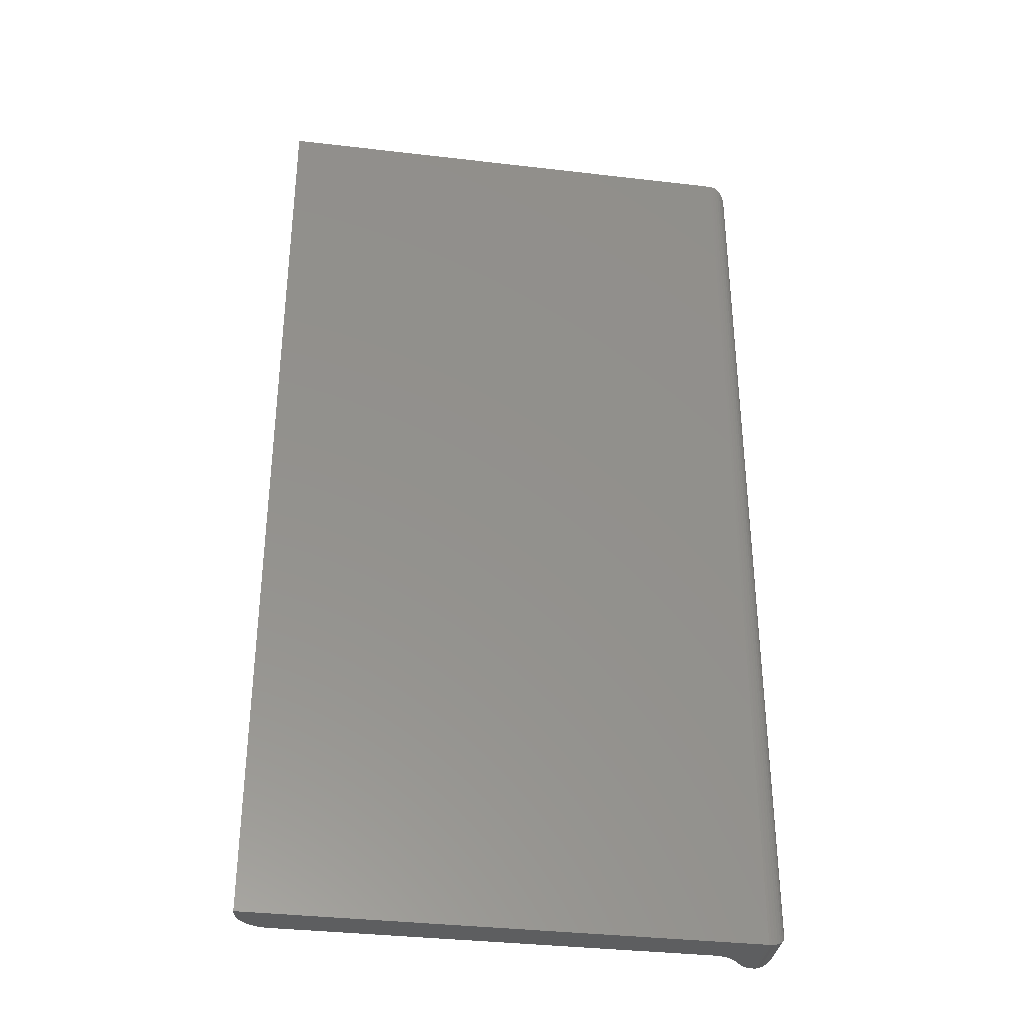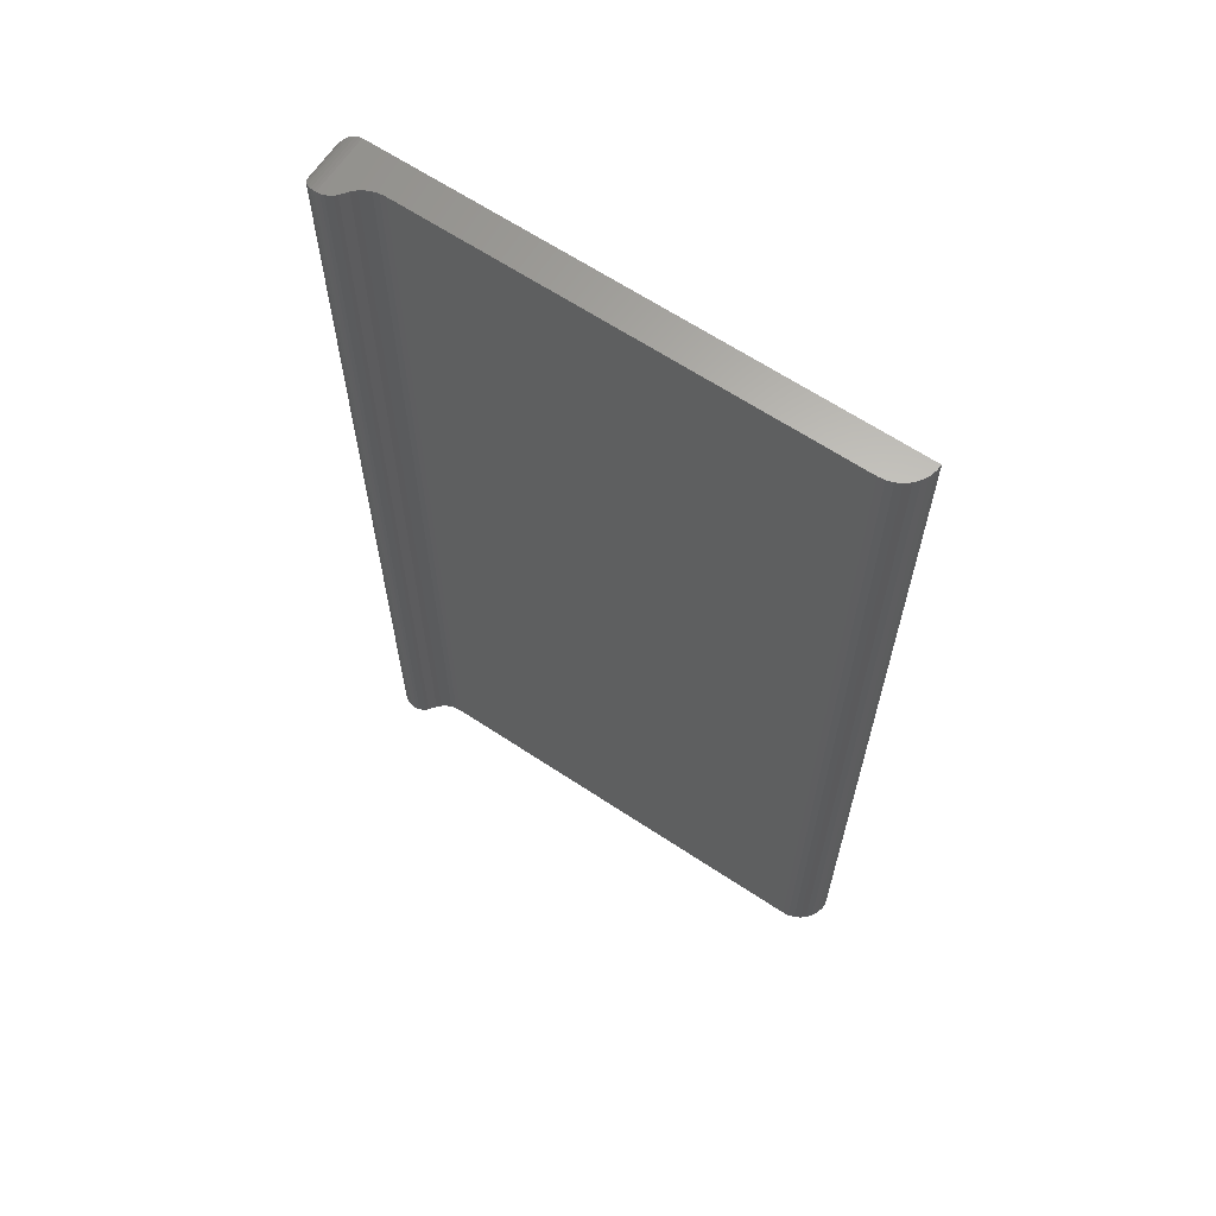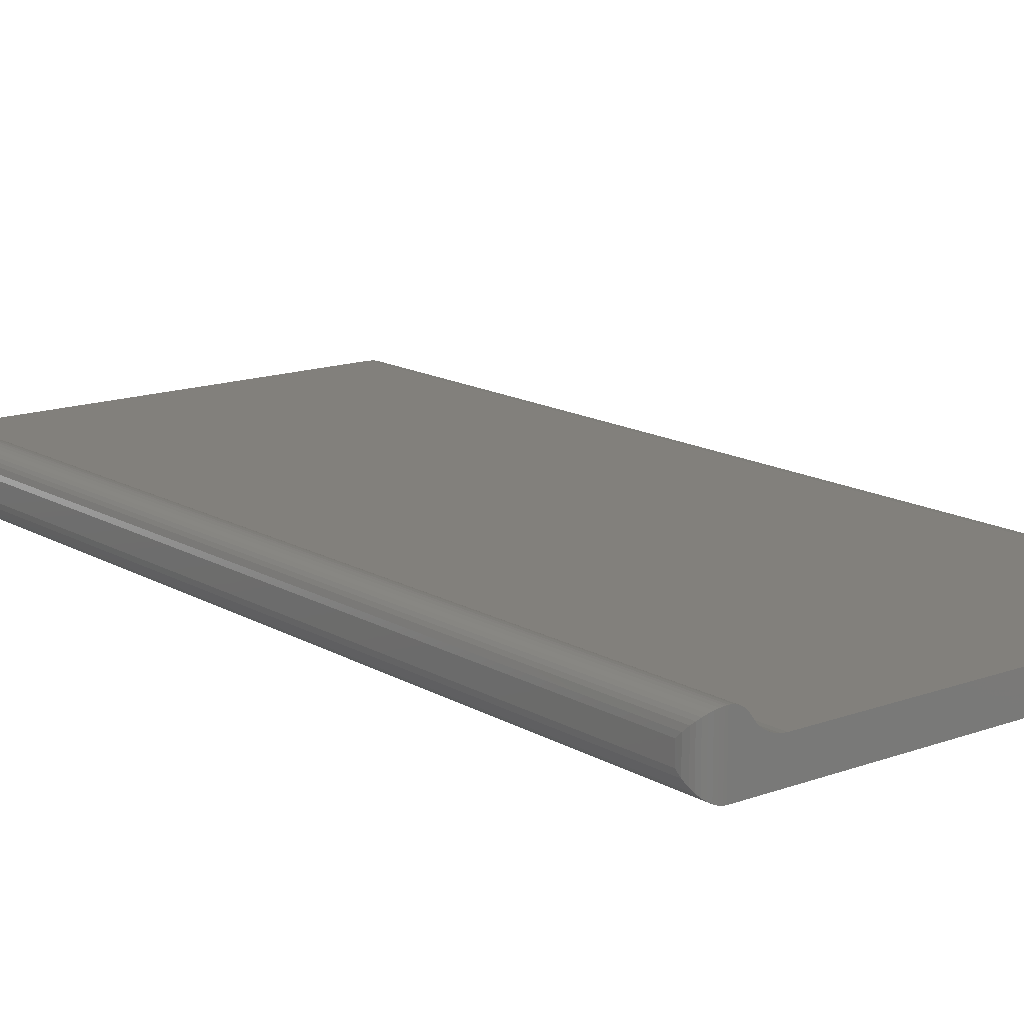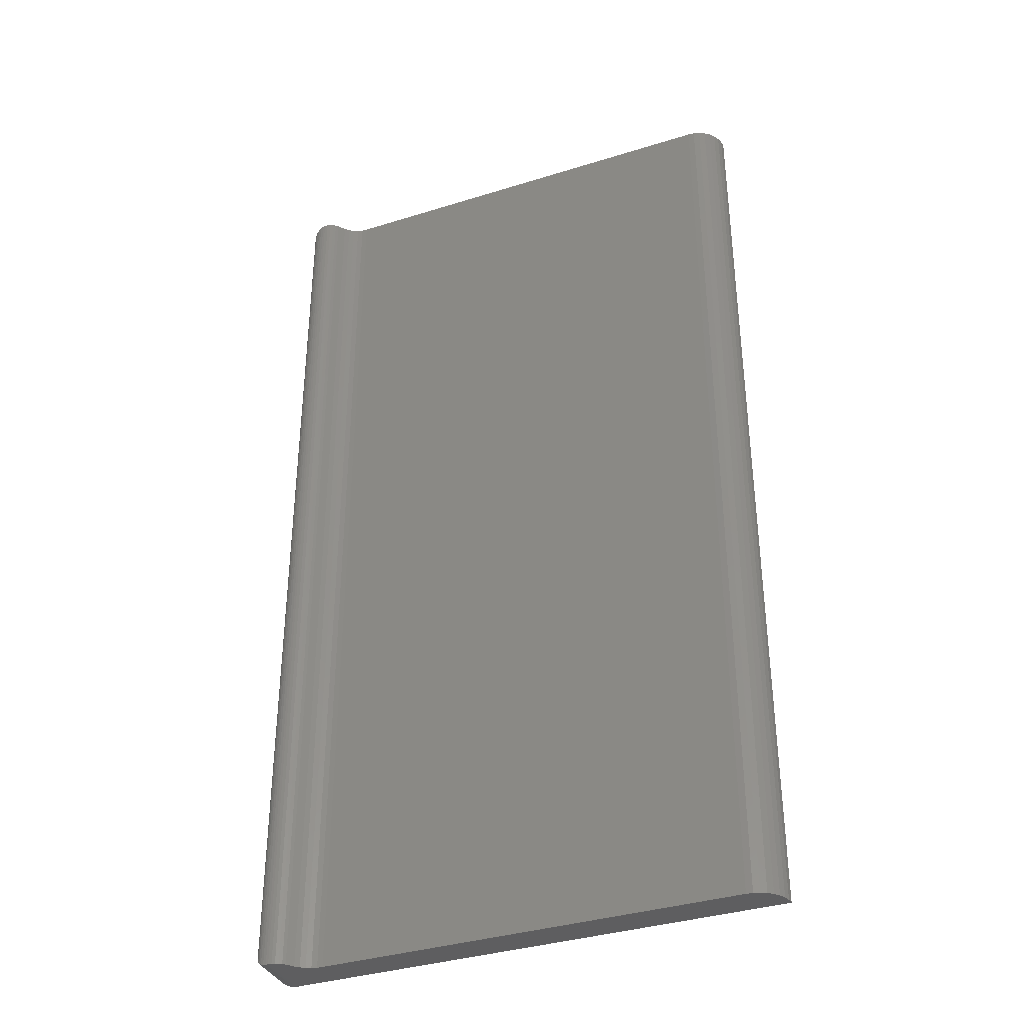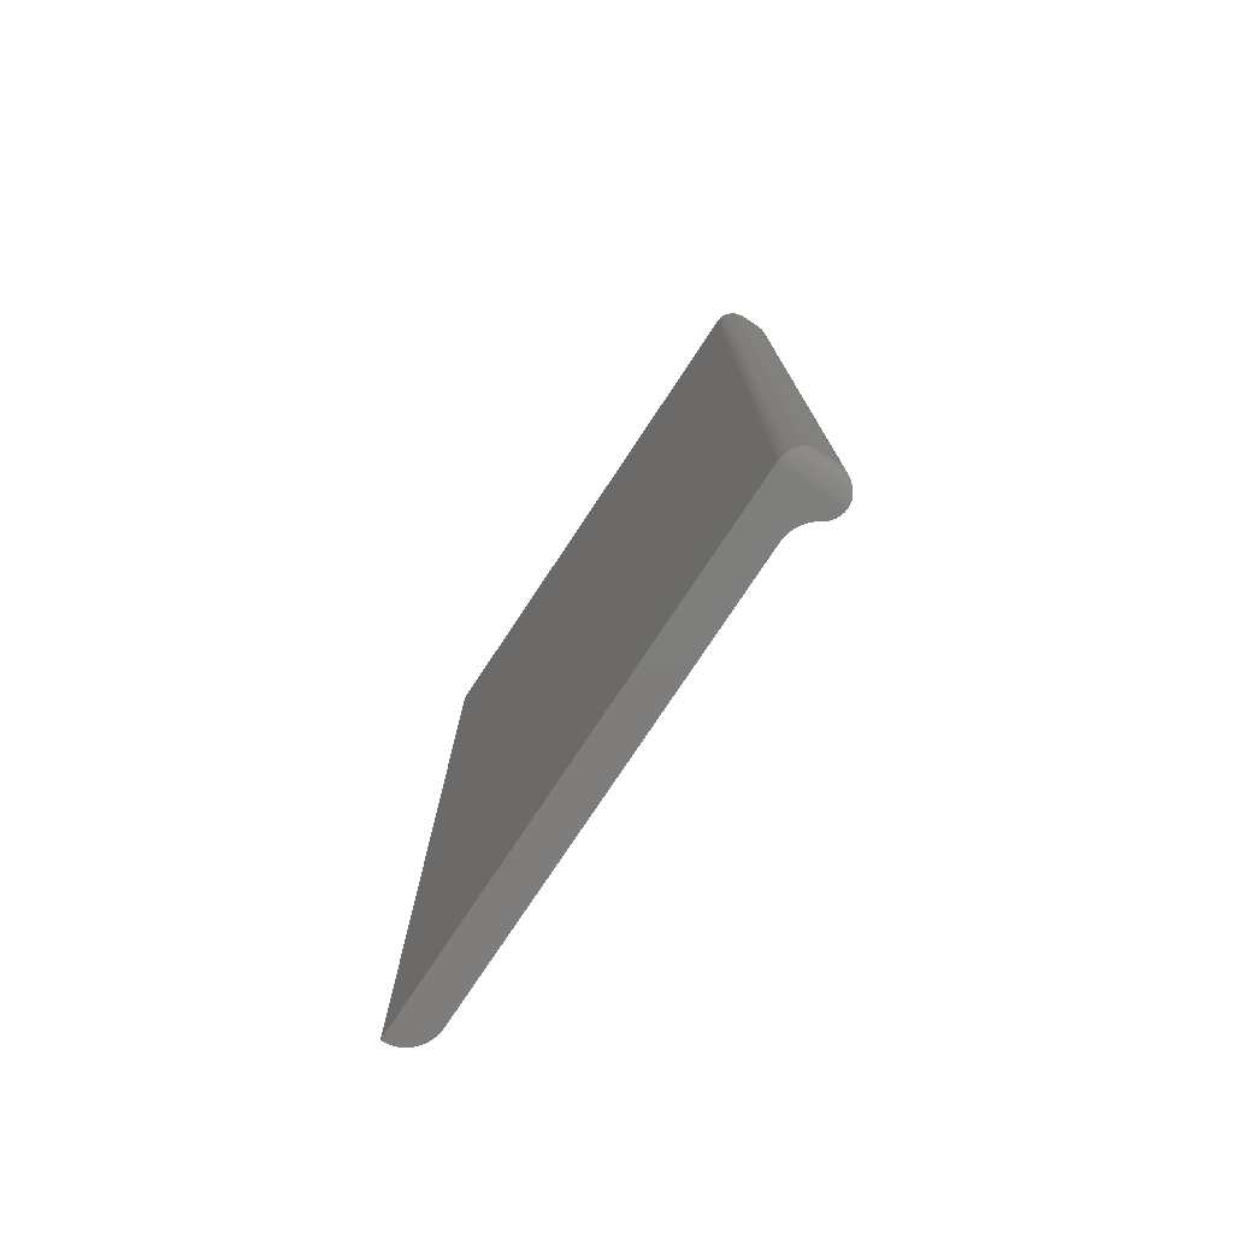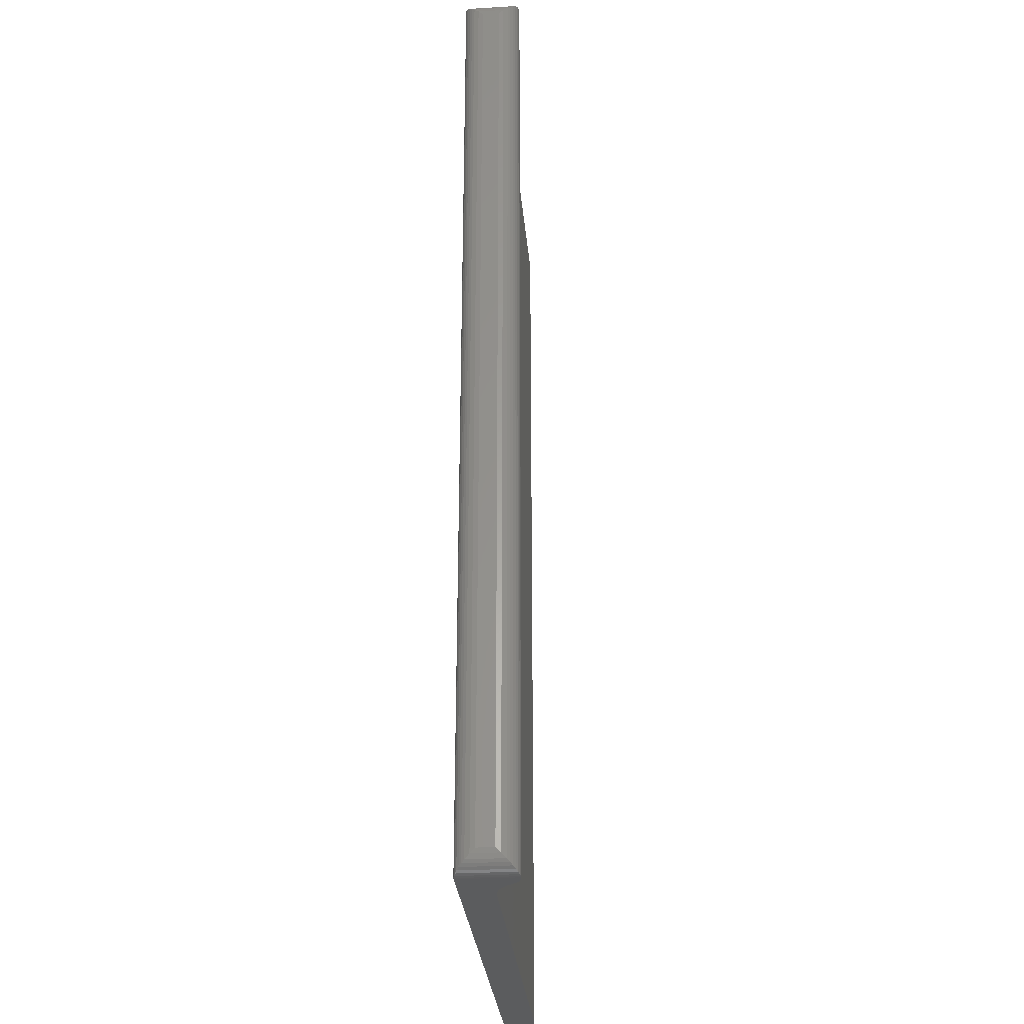
<metadata>
{"format":"stl","ext":"stl","renderer":"f3d","projection":"perspective","resolution":1024,"background":"white","views":[{"elev":-35.0,"azim":171.1,"up":"+Y"},{"elev":64.8,"azim":33.7,"up":"+Y"},{"elev":14.5,"azim":-38.6,"up":"+Z"},{"elev":-36.4,"azim":22.2,"up":"+Y"},{"elev":-77.5,"azim":-123.6,"up":"+Y"},{"elev":-29.1,"azim":-85.0,"up":"+Y"}]}
</metadata>
<code>
# stl→obj: 82 verts, 160 faces
v -0.3828 -0.75 -9.568e-19
v 5.551e-17 -0.75 -2.44e-17
v -0.0004835 -0.75 0.004909
v -0.001916 -0.75 0.00963
v -0.004241 -0.75 0.01398
v -0.007371 -0.75 0.01779
v -0.01118 -0.75 0.02092
v -0.01553 -0.75 0.02325
v -0.02026 -0.75 0.02468
v -0.02516 -0.75 0.02516
v -0.3481 -0.75 0.02516
v -0.3524 -0.75 0.02553
v -0.3565 -0.75 0.0266
v -0.3604 -0.75 0.02835
v -0.3639 -0.75 0.03074
v -0.367 -0.75 0.03368
v -0.3695 -0.75 0.03711
v -0.3711 -0.75 0.03923
v -0.373 -0.75 0.04106
v -0.3752 -0.75 0.04254
v -0.3776 -0.75 0.04363
v -0.3802 -0.75 0.0443
v -0.3828 -0.75 0.04452
v -0.3828 8.674e-19 -9.568e-19
v -0.3828 -5.551e-17 0.04452
v -0.3802 1.014e-18 0.0443
v -0.3776 1.156e-18 0.04363
v -0.3752 1.29e-18 0.04254
v -0.373 1.412e-18 0.04106
v -0.3711 1.518e-18 0.03923
v -0.3695 -1.188e-18 0.03711
v -0.367 -1.048e-18 0.03368
v -0.3639 -8.766e-19 0.03074
v -0.3604 -6.804e-19 0.02835
v -0.3565 -4.648e-19 0.0266
v -0.3524 -2.358e-19 0.02553
v -0.3481 2.794e-18 0.02516
v -0.02516 1.754e-33 0.02516
v -0.02026 2.725e-19 0.02468
v -0.01553 5.346e-19 0.02325
v -0.01118 7.761e-19 0.02092
v -0.007371 9.878e-19 0.01779
v -0.004241 1.161e-18 0.01398
v -0.001916 1.291e-18 0.00963
v -0.0004835 1.37e-18 0.004909
v 0 2.212e-17 -2.44e-17
v -0.3984 -0.01562 0.02889
v -0.3984 -0.01562 0.01562
v -0.3984 -0.7344 0.02889
v -0.3984 -0.7344 0.01562
v -0.398 -0.01195 0.01195
v -0.398 -0.738 0.01195
v -0.3896 -0.001535 0.001535
v -0.3918 -0.7472 0.002811
v -0.3918 -0.002811 0.002811
v -0.3937 -0.7456 0.004419
v -0.3937 -0.004419 0.004419
v -0.3954 -0.7437 0.006313
v -0.3954 -0.006313 0.006313
v -0.3967 -0.7416 0.008436
v -0.3967 -0.008436 0.008436
v -0.3847 -0.0001198 0.0001198
v -0.3847 -0.7499 0.0001198
v -0.3872 -0.0006303 0.0006303
v -0.3872 -0.7494 0.0006303
v -0.3896 -0.7485 0.001535
v -0.398 -0.738 0.03252
v -0.3967 -0.7415 0.03604
v -0.3954 -0.7436 0.03817
v -0.3937 -0.7455 0.04007
v -0.3918 -0.7472 0.04168
v -0.3848 -0.7499 0.04439
v -0.3873 -0.7494 0.04388
v -0.3896 -0.7484 0.04296
v -0.398 -0.012 0.03252
v -0.3918 -0.002838 0.04168
v -0.3937 -0.004452 0.04007
v -0.3954 -0.00635 0.03817
v -0.3967 -0.008477 0.03604
v -0.3848 -0.0001256 0.04439
v -0.3873 -0.0006435 0.04388
v -0.3896 -0.001555 0.04296
f 1 2 3
f 1 3 4
f 1 4 5
f 1 5 6
f 1 6 7
f 1 7 8
f 1 8 9
f 1 9 10
f 1 10 11
f 1 11 12
f 1 12 13
f 1 13 14
f 1 14 15
f 1 15 16
f 1 16 17
f 1 17 18
f 1 18 19
f 1 19 20
f 1 20 21
f 1 21 22
f 1 22 23
f 24 25 26
f 24 26 27
f 24 27 28
f 24 28 29
f 24 29 30
f 24 30 31
f 24 31 32
f 24 32 33
f 24 33 34
f 24 34 35
f 24 35 36
f 24 36 37
f 24 37 38
f 24 38 39
f 24 39 40
f 24 40 41
f 24 41 42
f 24 42 43
f 24 43 44
f 24 44 45
f 24 45 46
f 47 48 49
f 49 48 50
f 34 13 35
f 35 13 12
f 35 12 36
f 36 12 11
f 36 11 37
f 13 34 14
f 14 34 33
f 14 33 15
f 15 33 32
f 15 32 16
f 16 32 31
f 16 31 17
f 24 46 1
f 1 46 2
f 50 51 52
f 50 48 51
f 53 54 55
f 55 54 56
f 55 56 57
f 57 56 58
f 57 58 59
f 59 58 60
f 59 60 61
f 61 60 52
f 61 52 51
f 24 1 62
f 62 1 63
f 62 63 64
f 64 63 65
f 64 65 53
f 53 65 66
f 53 66 54
f 49 52 67
f 49 50 52
f 67 52 60
f 67 60 68
f 68 60 58
f 68 58 69
f 69 58 56
f 69 56 70
f 70 56 54
f 70 54 71
f 71 54 66
f 1 23 63
f 63 23 72
f 63 72 65
f 65 72 73
f 65 73 66
f 66 73 74
f 66 74 71
f 47 67 75
f 47 49 67
f 74 76 71
f 71 76 77
f 71 77 70
f 70 77 78
f 70 78 69
f 69 78 79
f 69 79 68
f 68 79 75
f 68 75 67
f 17 31 18
f 18 31 30
f 18 30 19
f 19 30 29
f 19 29 20
f 20 29 28
f 20 28 21
f 21 28 27
f 21 27 22
f 22 27 26
f 22 26 23
f 23 26 25
f 23 25 72
f 72 25 80
f 72 80 73
f 73 80 81
f 73 81 74
f 74 81 82
f 74 82 76
f 48 75 51
f 48 47 75
f 82 55 76
f 76 55 57
f 76 57 77
f 77 57 59
f 77 59 78
f 78 59 61
f 78 61 79
f 79 61 51
f 79 51 75
f 25 24 80
f 80 24 62
f 80 62 81
f 81 62 64
f 81 64 82
f 82 64 53
f 82 53 55
f 38 37 10
f 10 37 11
f 38 10 39
f 39 10 9
f 39 9 40
f 40 9 8
f 40 8 41
f 41 8 7
f 41 7 42
f 42 7 6
f 42 6 43
f 43 6 5
f 43 5 44
f 44 5 4
f 44 4 45
f 45 4 3
f 45 3 46
f 46 3 2

</code>
